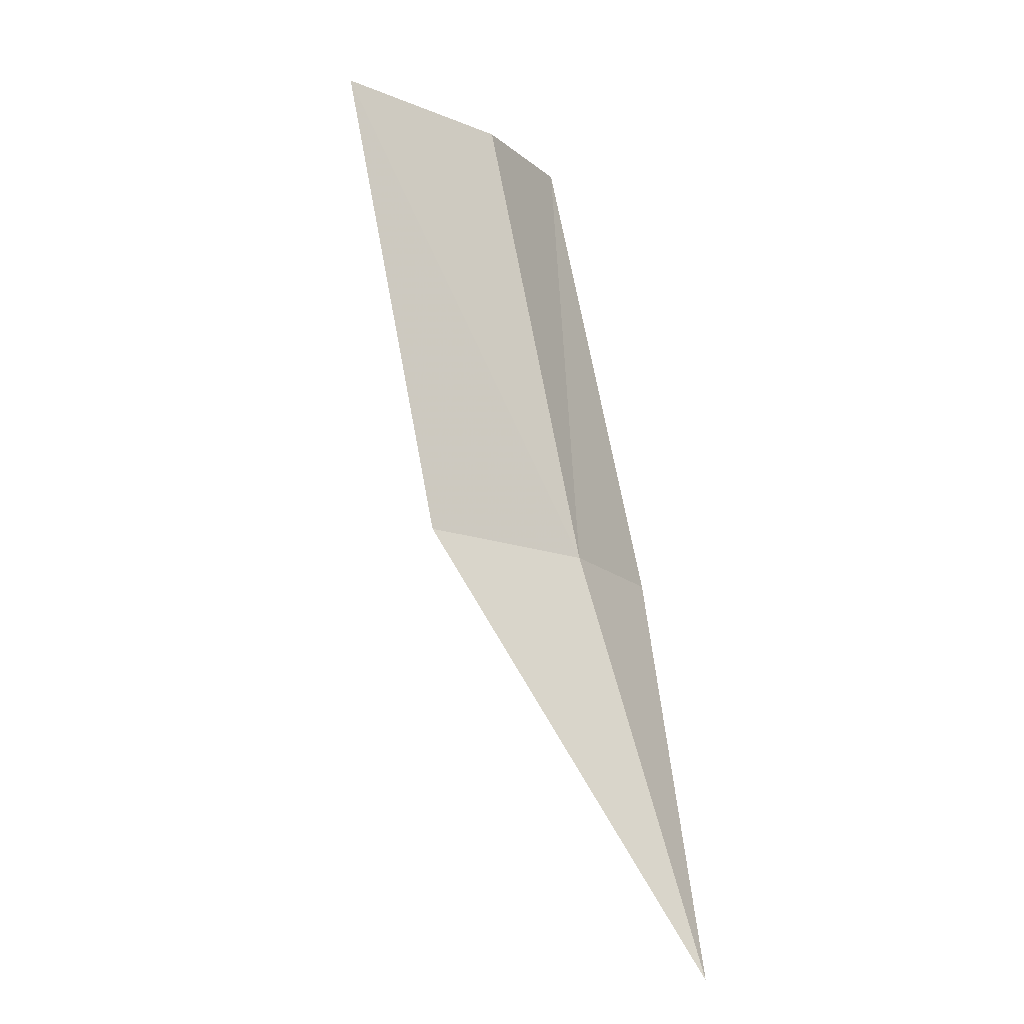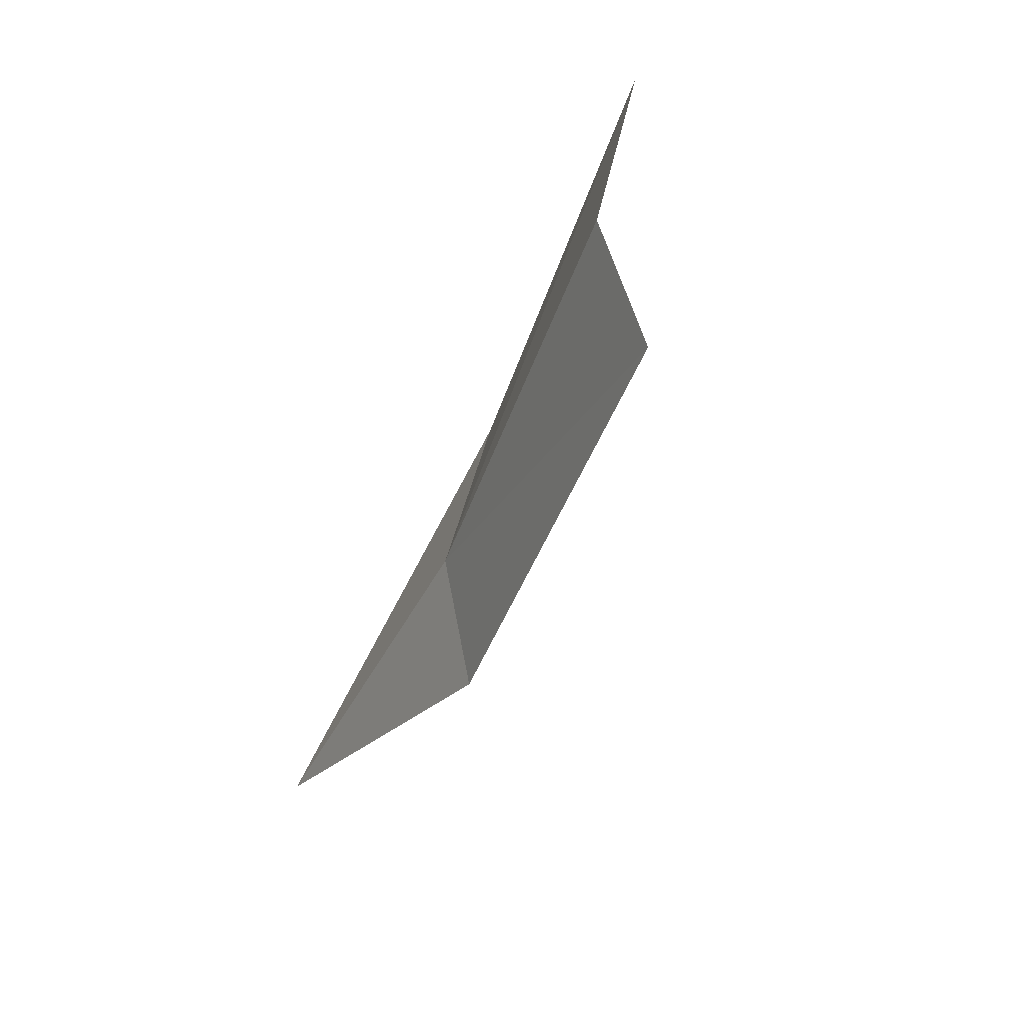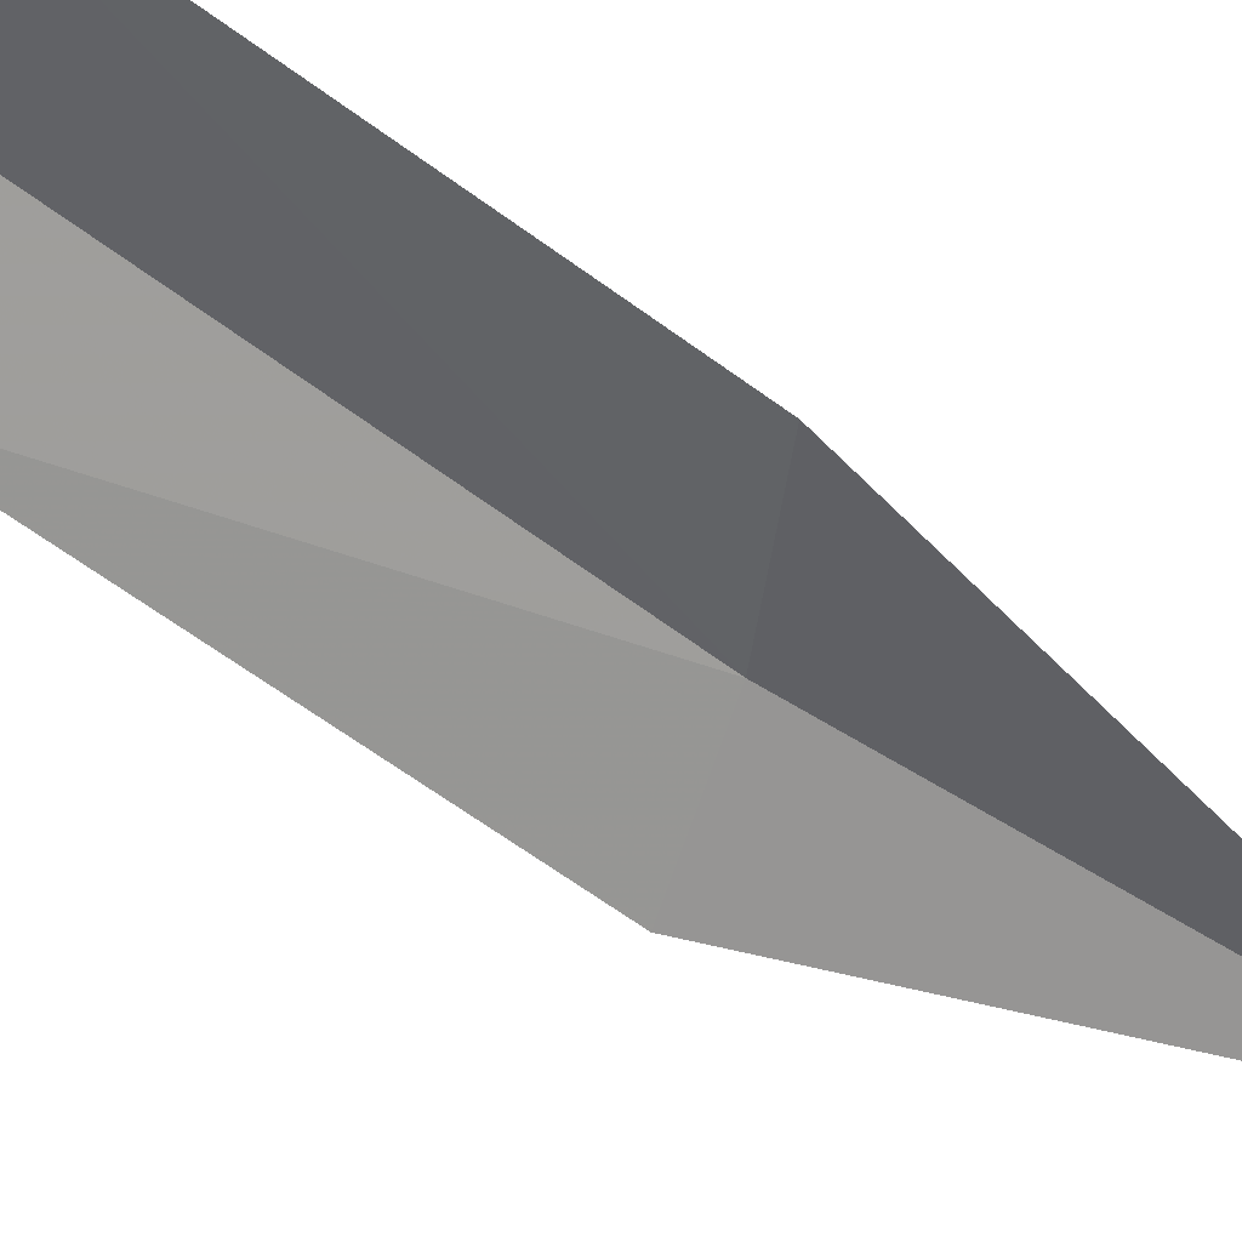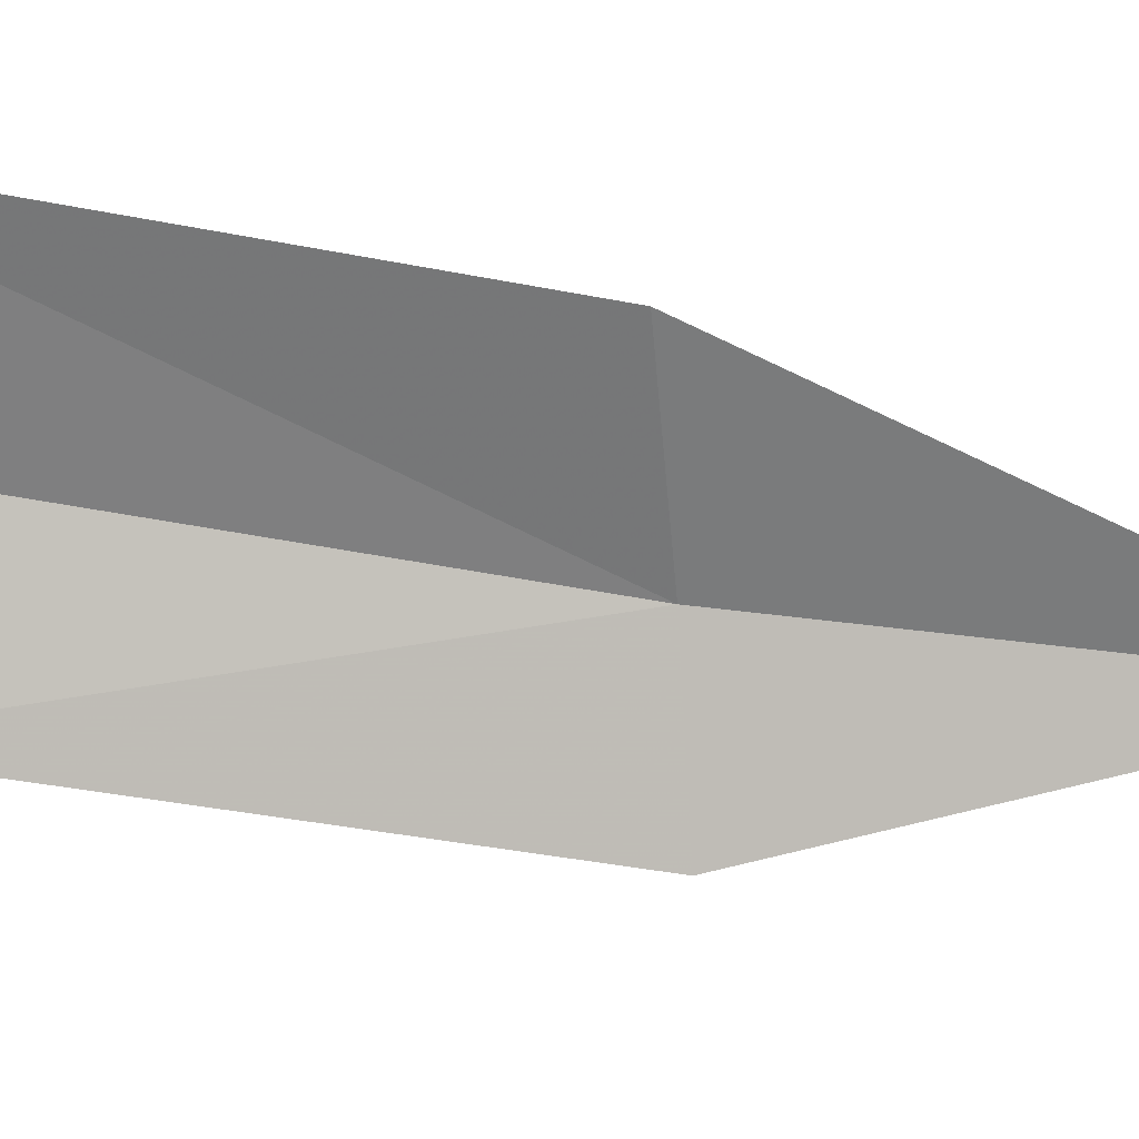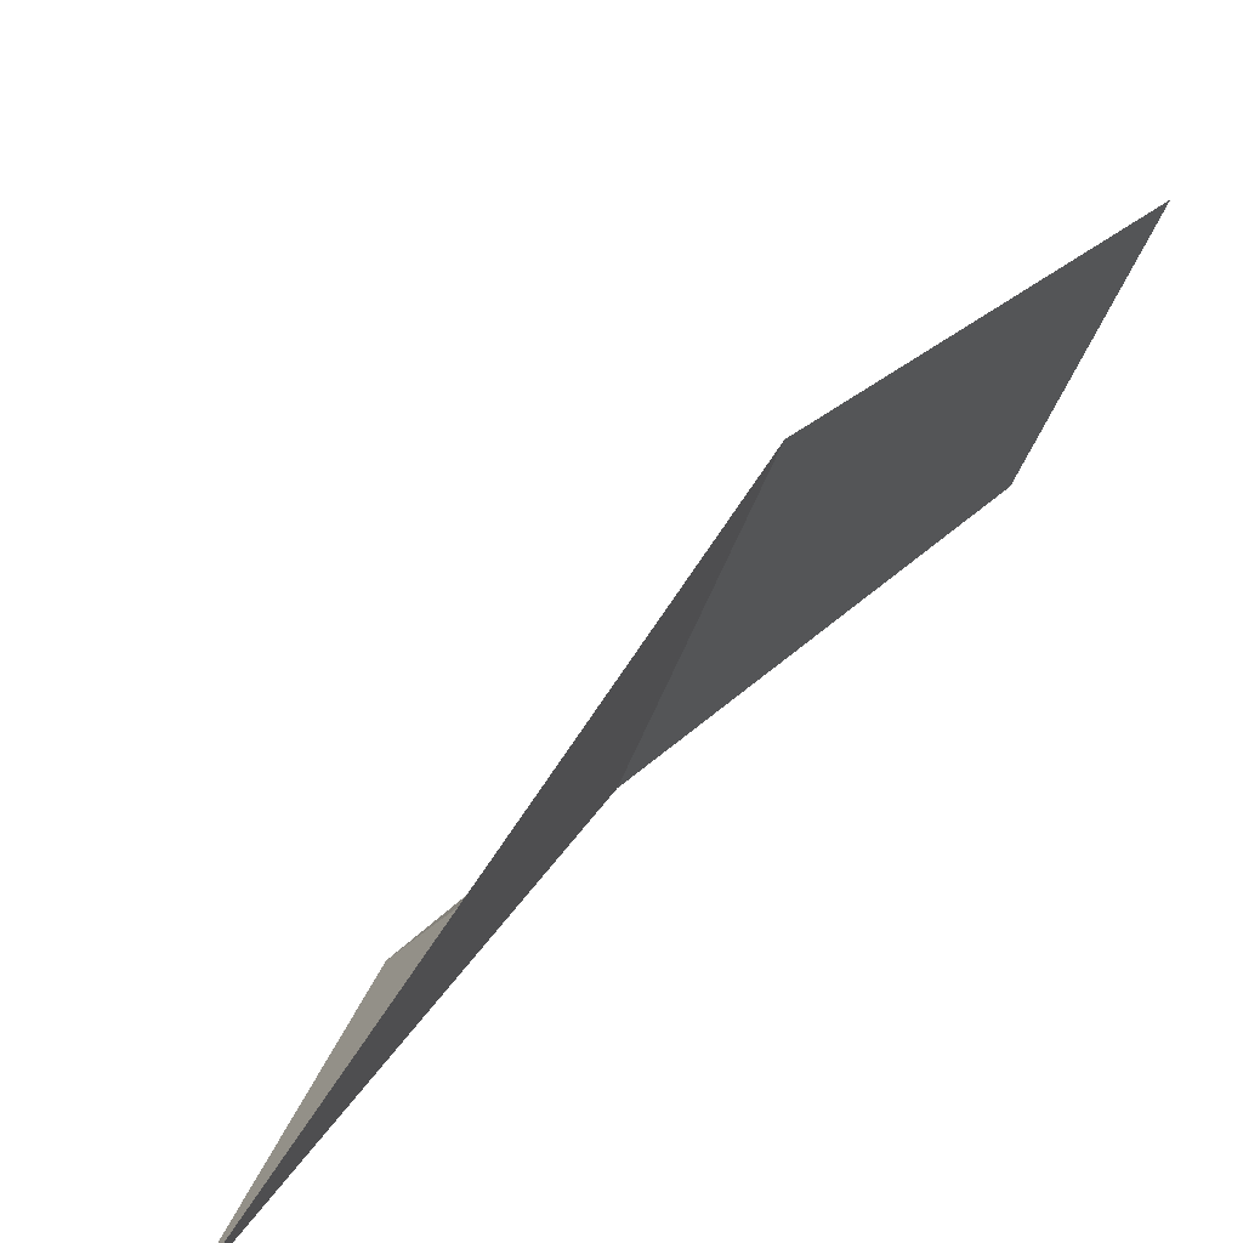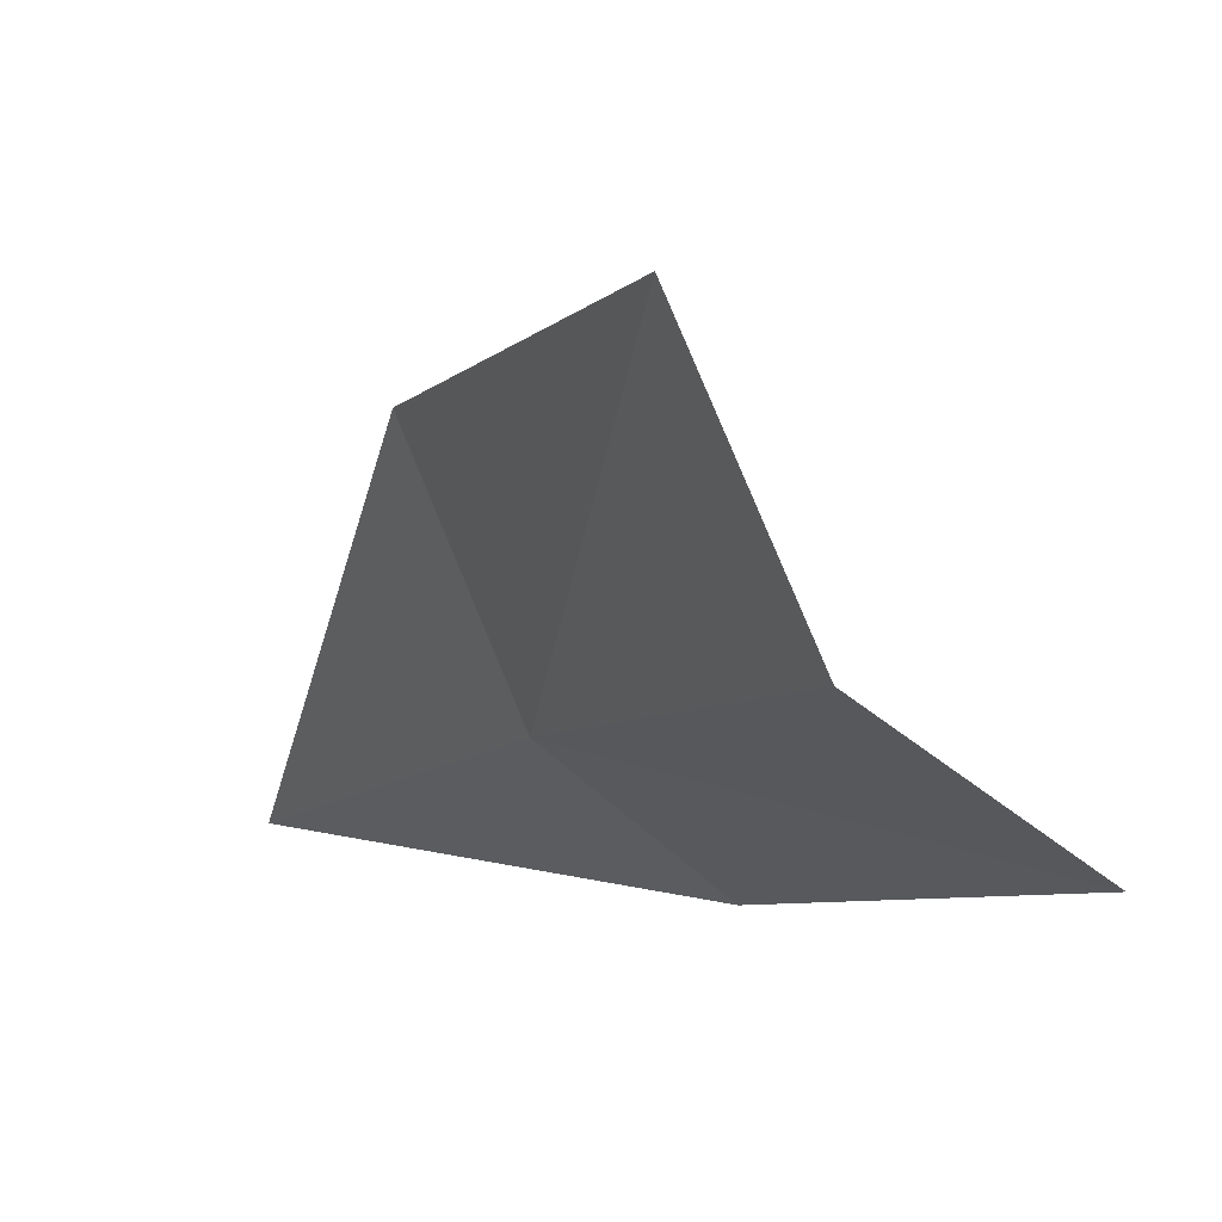
<metadata>
{"format":"obj","ext":"obj","renderer":"f3d","projection":"perspective","resolution":1024,"background":"white","views":[{"elev":6.6,"azim":81.7,"up":"+Y"},{"elev":42.9,"azim":-142.9,"up":"+Y"},{"elev":72.6,"azim":-41.0,"up":"+Z"},{"elev":57.2,"azim":-68.8,"up":"+Z"},{"elev":10.5,"azim":43.3,"up":"+Z"},{"elev":5.3,"azim":-179.3,"up":"+Z"}]}
</metadata>
<code>
v -641 -339 -113.6
v -640.9 -338.9 -113.3
v -640.7 -339.7 -113.8
v -641.1 -338.1 -113.2
v -641.2 -338.2 -113.5
v -641.2 -339.1 -113.7
v -641.4 -338.3 -113.6
f 1 3 2
f 1 2 4
f 1 4 5
f 1 6 3
f 1 7 6
f 1 5 7

</code>
